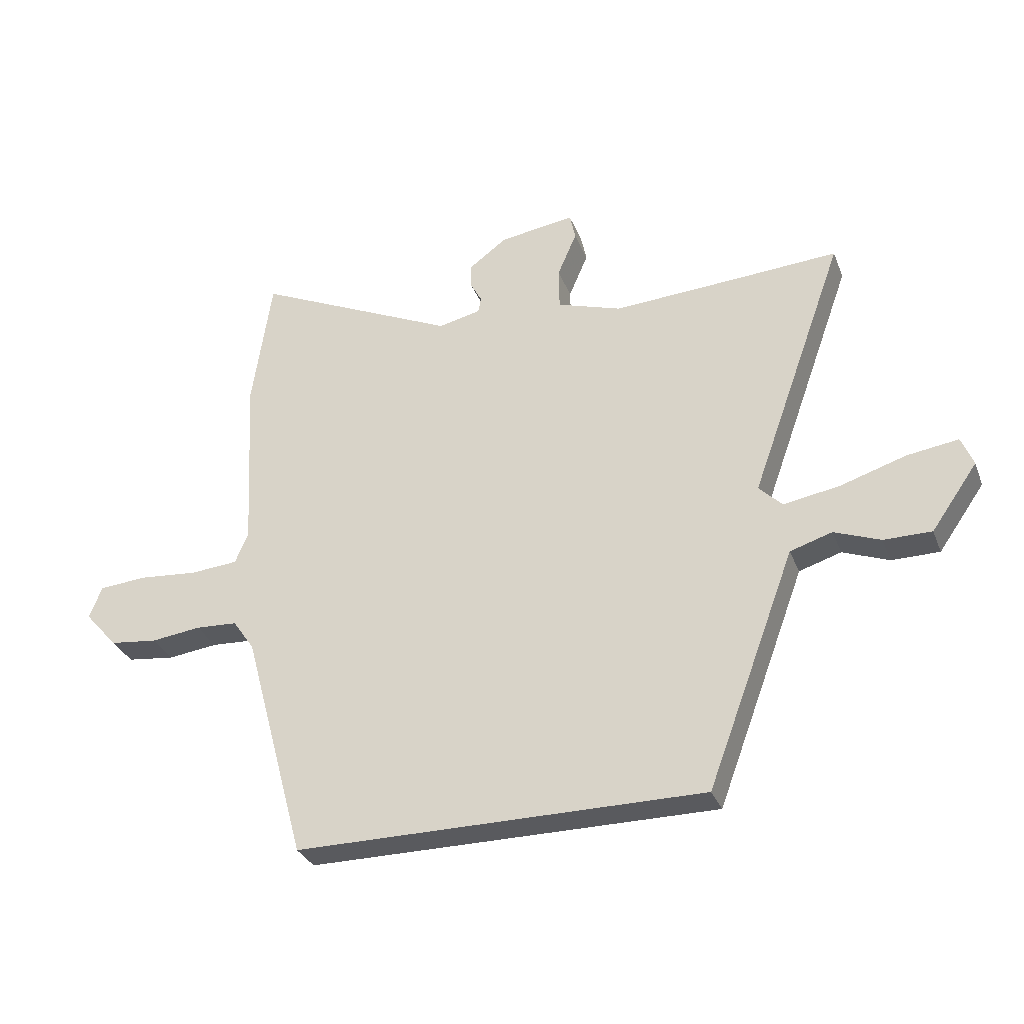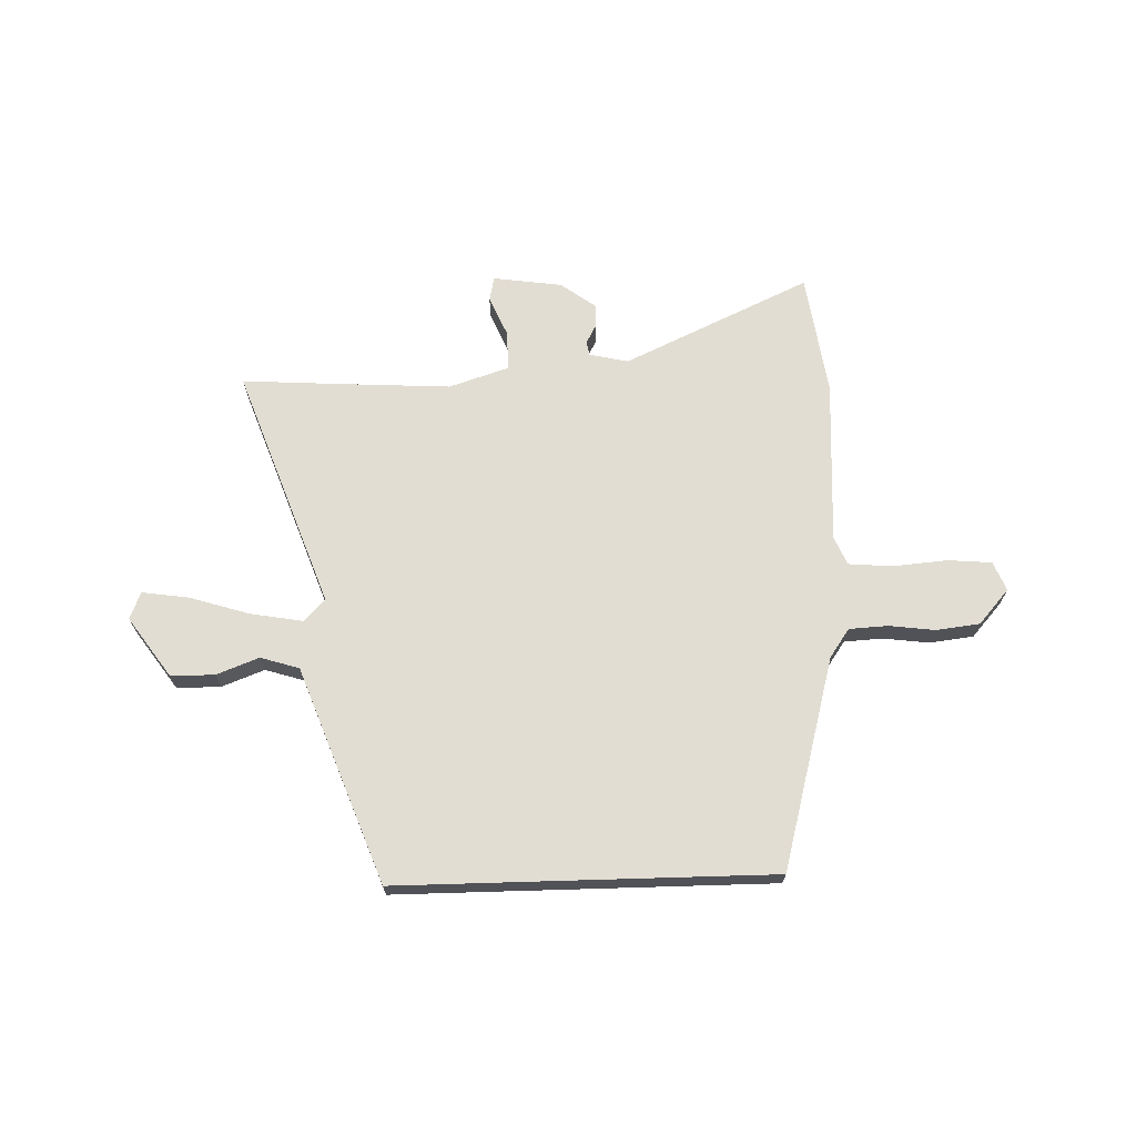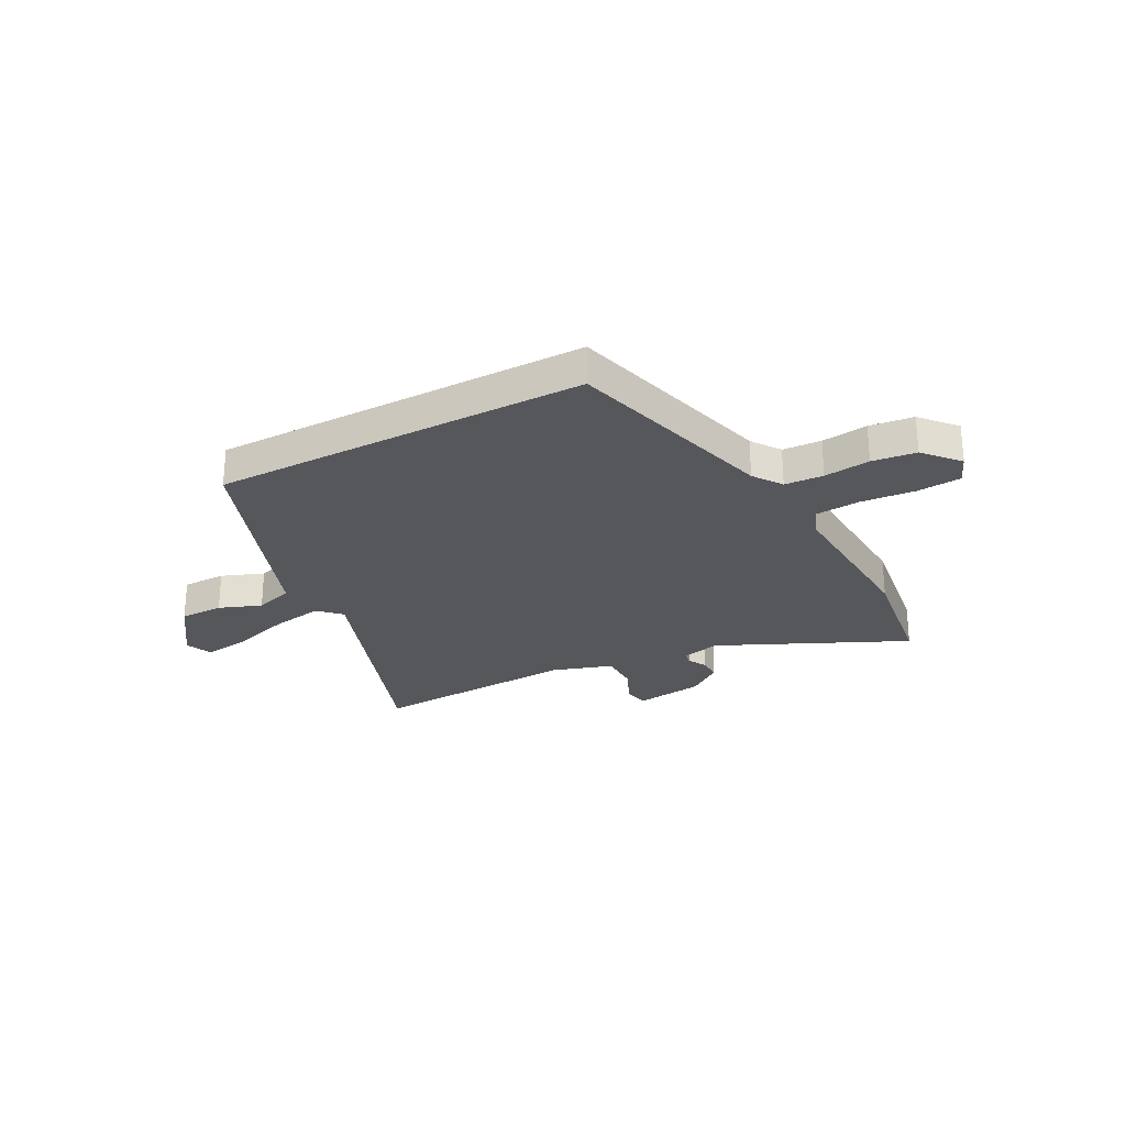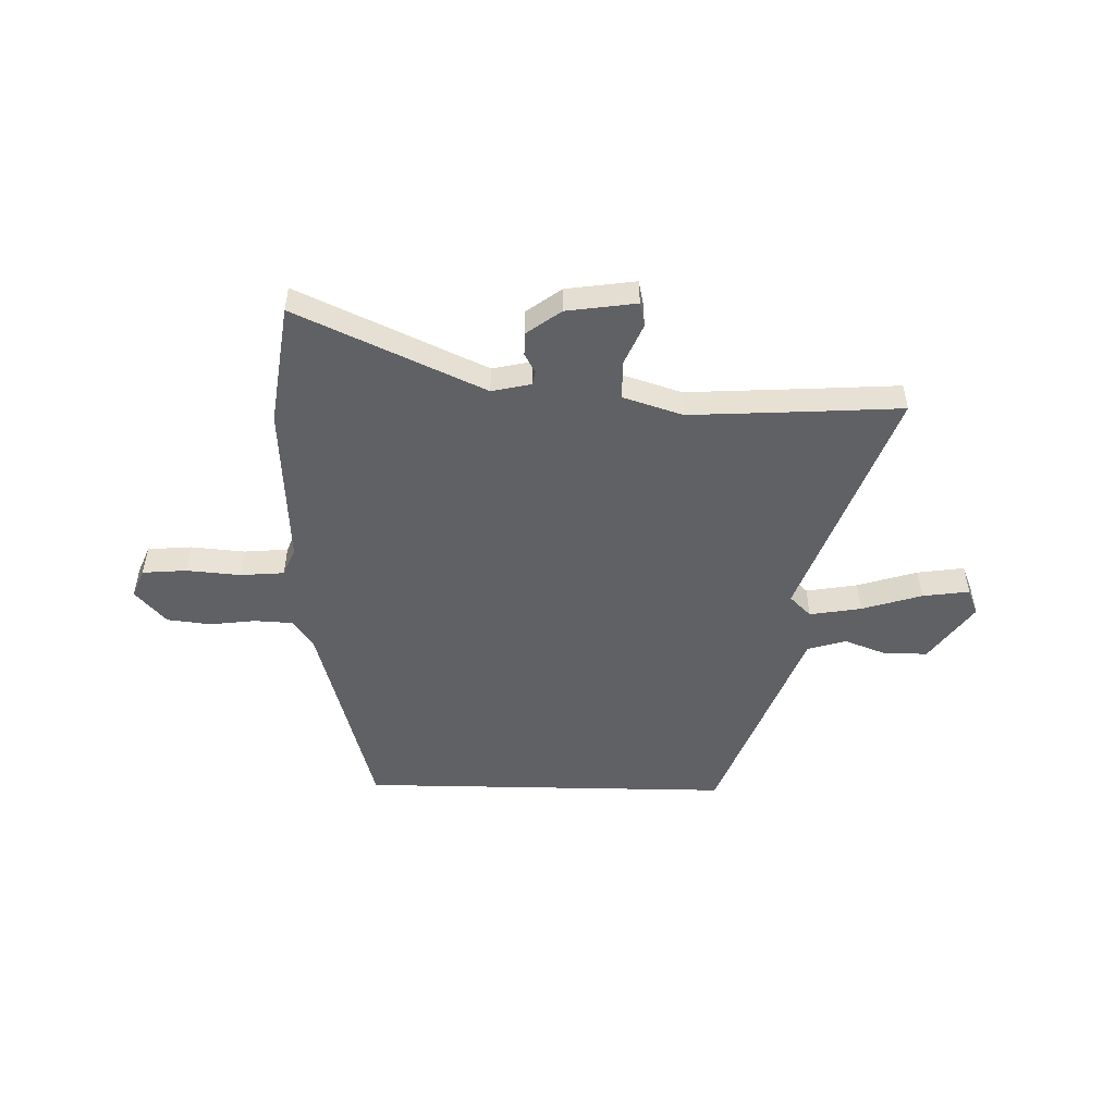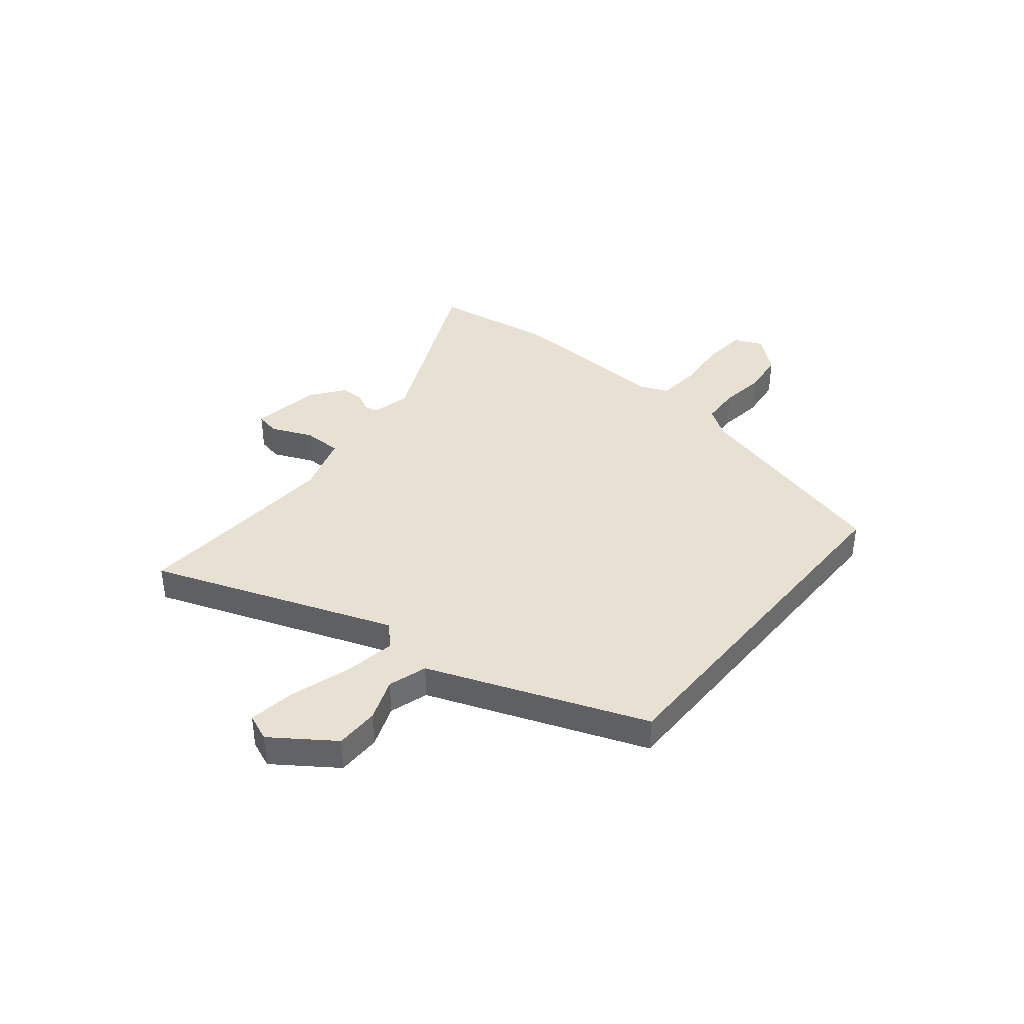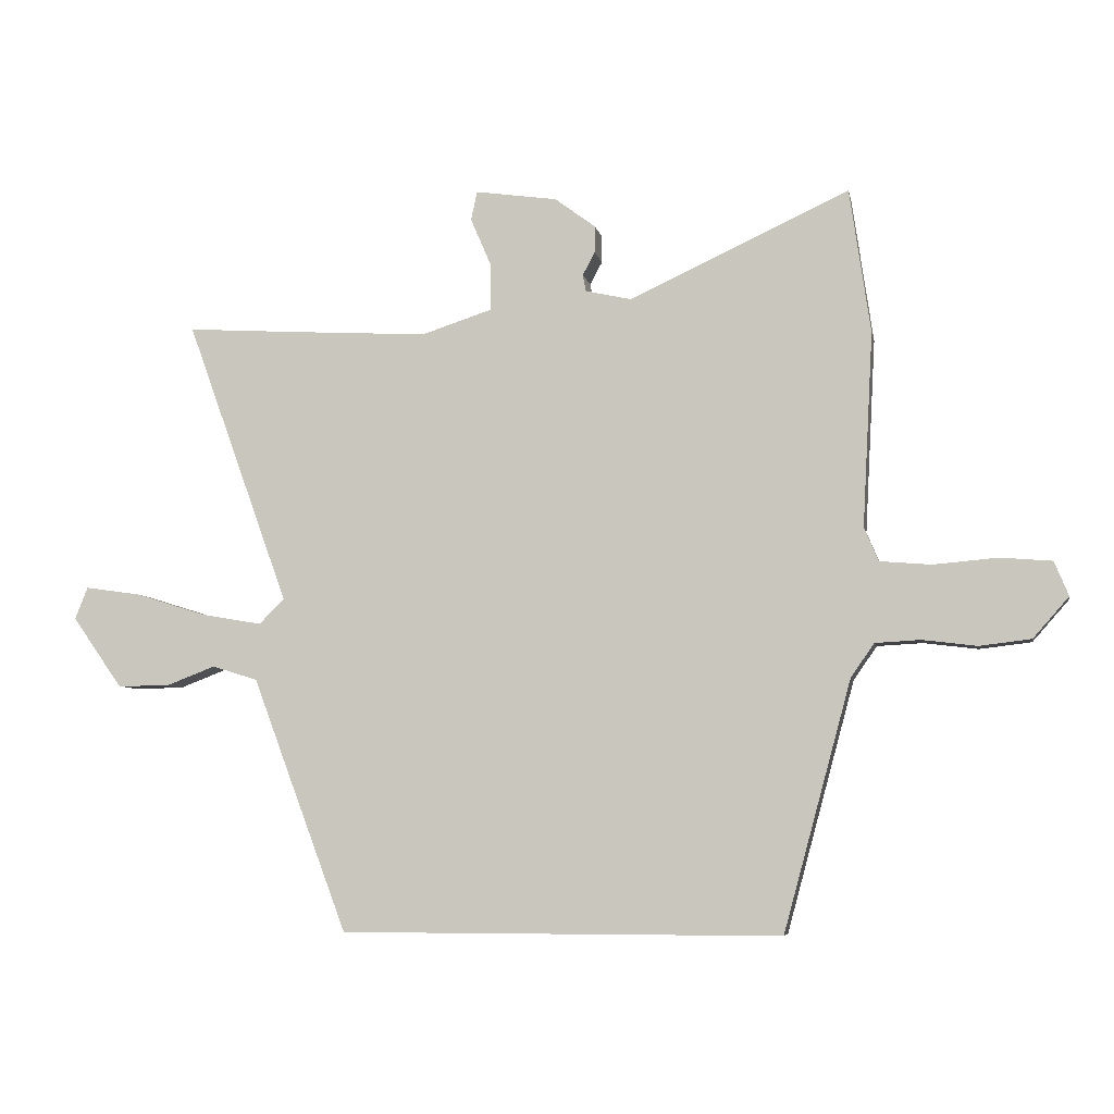
<metadata>
{"format":"obj","ext":"obj","renderer":"f3d","projection":"perspective","resolution":1024,"background":"white","views":[{"elev":-31.5,"azim":19.2,"up":"+Z"},{"elev":68.3,"azim":178.3,"up":"+Y"},{"elev":-26.5,"azim":-151.9,"up":"+Y"},{"elev":-49.5,"azim":-1.3,"up":"+Y"},{"elev":38.7,"azim":129.2,"up":"+Y"},{"elev":-6.3,"azim":-169.2,"up":"+Z"}]}
</metadata>
<code>
v -0.506 0.07 0.46
v -0.472 0.07 0.695
v -0.115 0.07 0.53
v -0.04 0.07 0.547
v -0.035 0.07 0.574
v -0.055 0.07 0.611
v -0.055 0.07 0.655
v 0.011 0.07 0.704
v 0.144 0.07 0.723
v 0.154 0.07 0.676
v 0.12 0.07 0.597
v 0.121 0.07 0.522
v 0.235 0.07 0.485
v 0.463 0.07 0.498
v 0.638 0.07 0.509
v 0.471 0.07 0.047
v 0.512 0.07 0.006
v 0.611 0.07 0.023
v 0.726 0.07 0.059
v 0.816 0.07 0.072
v 0.837 0.07 0.02
v 0.756 0.07 -0.095
v 0.672 0.07 -0.095
v 0.591 0.07 -0.064
v 0.517 0.07 -0.087
v 0.456 0.07 -0.25
v 0.362 0.07 -0.5
v -0.355 0.07 -0.5
v -0.465 0.07 -0.095
v -0.503 0.07 -0.04
v -0.577 0.07 -0.036
v -0.665 0.07 -0.047
v -0.749 0.07 -0.037
v -0.807 0.07 0.029
v -0.784 0.07 0.085
v -0.7 0.07 0.092
v -0.596 0.07 0.083
v -0.512 0.07 0.09
v -0.489 0.07 0.145
v -0.506 0 0.46
v -0.472 0 0.695
v -0.115 0 0.53
v -0.04 0 0.547
v -0.035 0 0.574
v -0.055 0 0.611
v -0.055 0 0.655
v 0.011 0 0.704
v 0.144 0 0.723
v 0.154 0 0.676
v 0.12 0 0.597
v 0.121 0 0.522
v 0.235 0 0.485
v 0.463 0 0.498
v 0.638 0 0.509
v 0.471 0 0.047
v 0.512 0 0.006
v 0.611 0 0.023
v 0.726 0 0.059
v 0.816 0 0.072
v 0.837 0 0.02
v 0.756 0 -0.095
v 0.672 0 -0.095
v 0.591 0 -0.064
v 0.517 0 -0.087
v 0.456 0 -0.25
v 0.362 0 -0.5
v -0.355 0 -0.5
v -0.465 0 -0.095
v -0.503 0 -0.04
v -0.577 0 -0.036
v -0.665 0 -0.047
v -0.749 0 -0.037
v -0.807 0 0.029
v -0.784 0 0.085
v -0.7 0 0.092
v -0.596 0 0.083
v -0.512 0 0.09
v -0.489 0 0.145
f 34 35 36 37
f 34 37 38
f 31 32 33 34
f 30 31 34 38
f 29 30 38 39
f 25 26 27 28
f 25 28 29 39
f 21 22 23 24
f 18 19 20 21
f 17 18 21 24
f 14 15 16
f 13 14 16
f 12 13 16
f 8 9 10 11
f 8 11 12
f 5 6 7 8
f 4 5 8 12
f 3 4 12 16
f 17 24 25 39
f 3 16 17 39
f 1 2 3 39
f 76 75 74 73
f 77 76 73
f 73 72 71 70
f 77 73 70 69
f 78 77 69 68
f 67 66 65 64
f 78 68 67 64
f 63 62 61 60
f 60 59 58 57
f 63 60 57 56
f 55 54 53
f 55 53 52
f 55 52 51
f 50 49 48 47
f 51 50 47
f 47 46 45 44
f 51 47 44 43
f 55 51 43 42
f 78 64 63 56
f 78 56 55 42
f 78 42 41 40
f 1 40 41 2
f 2 41 42 3
f 3 42 43 4
f 4 43 44 5
f 5 44 45 6
f 6 45 46 7
f 7 46 47 8
f 8 47 48 9
f 9 48 49 10
f 10 49 50 11
f 11 50 51 12
f 12 51 52 13
f 13 52 53 14
f 14 53 54 15
f 15 54 55 16
f 16 55 56 17
f 17 56 57 18
f 18 57 58 19
f 19 58 59 20
f 20 59 60 21
f 21 60 61 22
f 22 61 62 23
f 23 62 63 24
f 24 63 64 25
f 25 64 65 26
f 26 65 66 27
f 27 66 67 28
f 28 67 68 29
f 29 68 69 30
f 30 69 70 31
f 31 70 71 32
f 32 71 72 33
f 33 72 73 34
f 34 73 74 35
f 35 74 75 36
f 36 75 76 37
f 37 76 77 38
f 38 77 78 39
f 39 78 40 1

</code>
